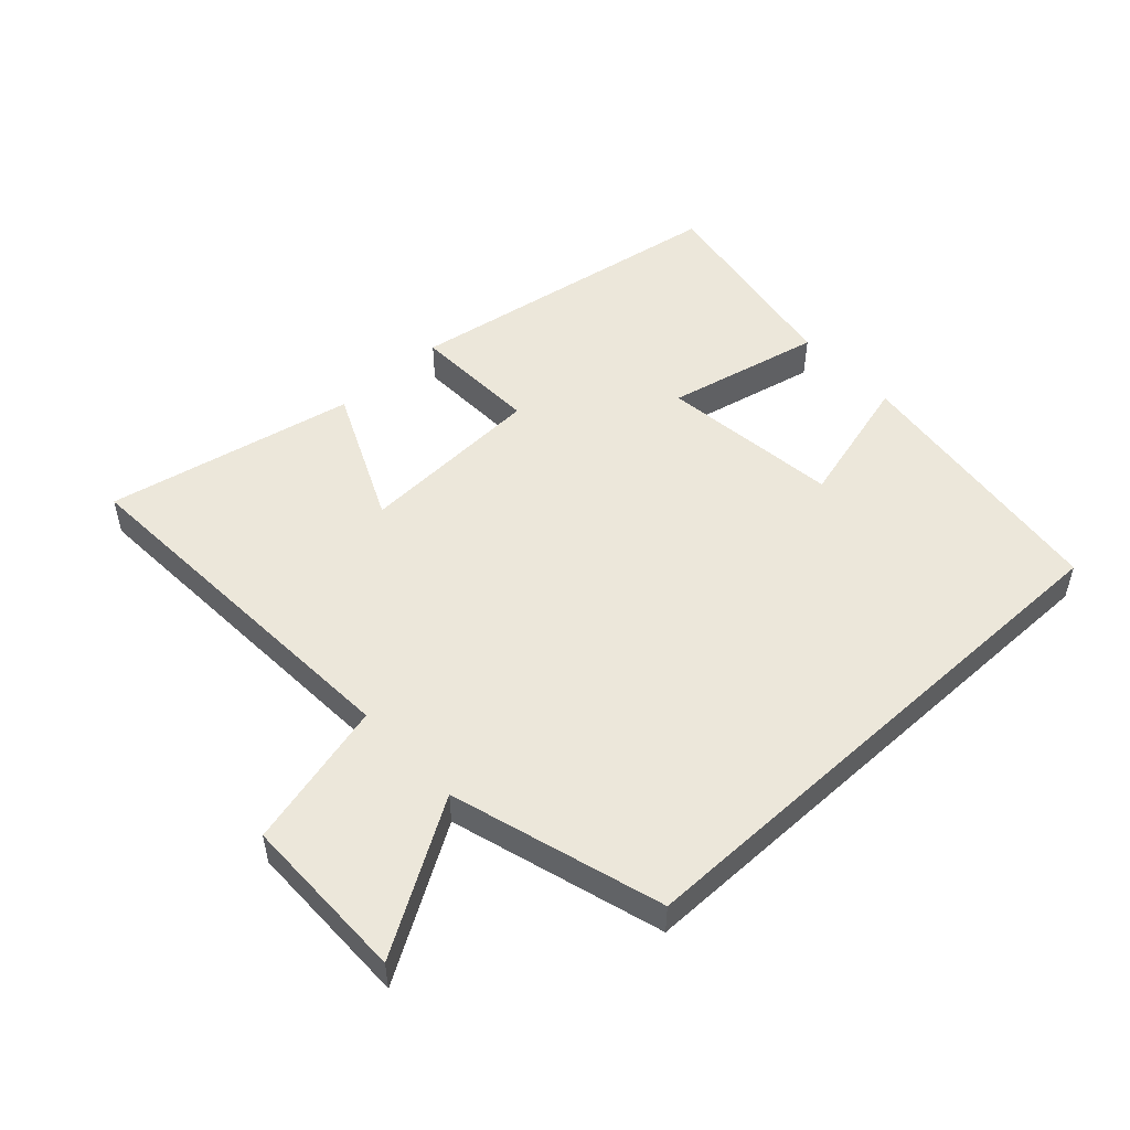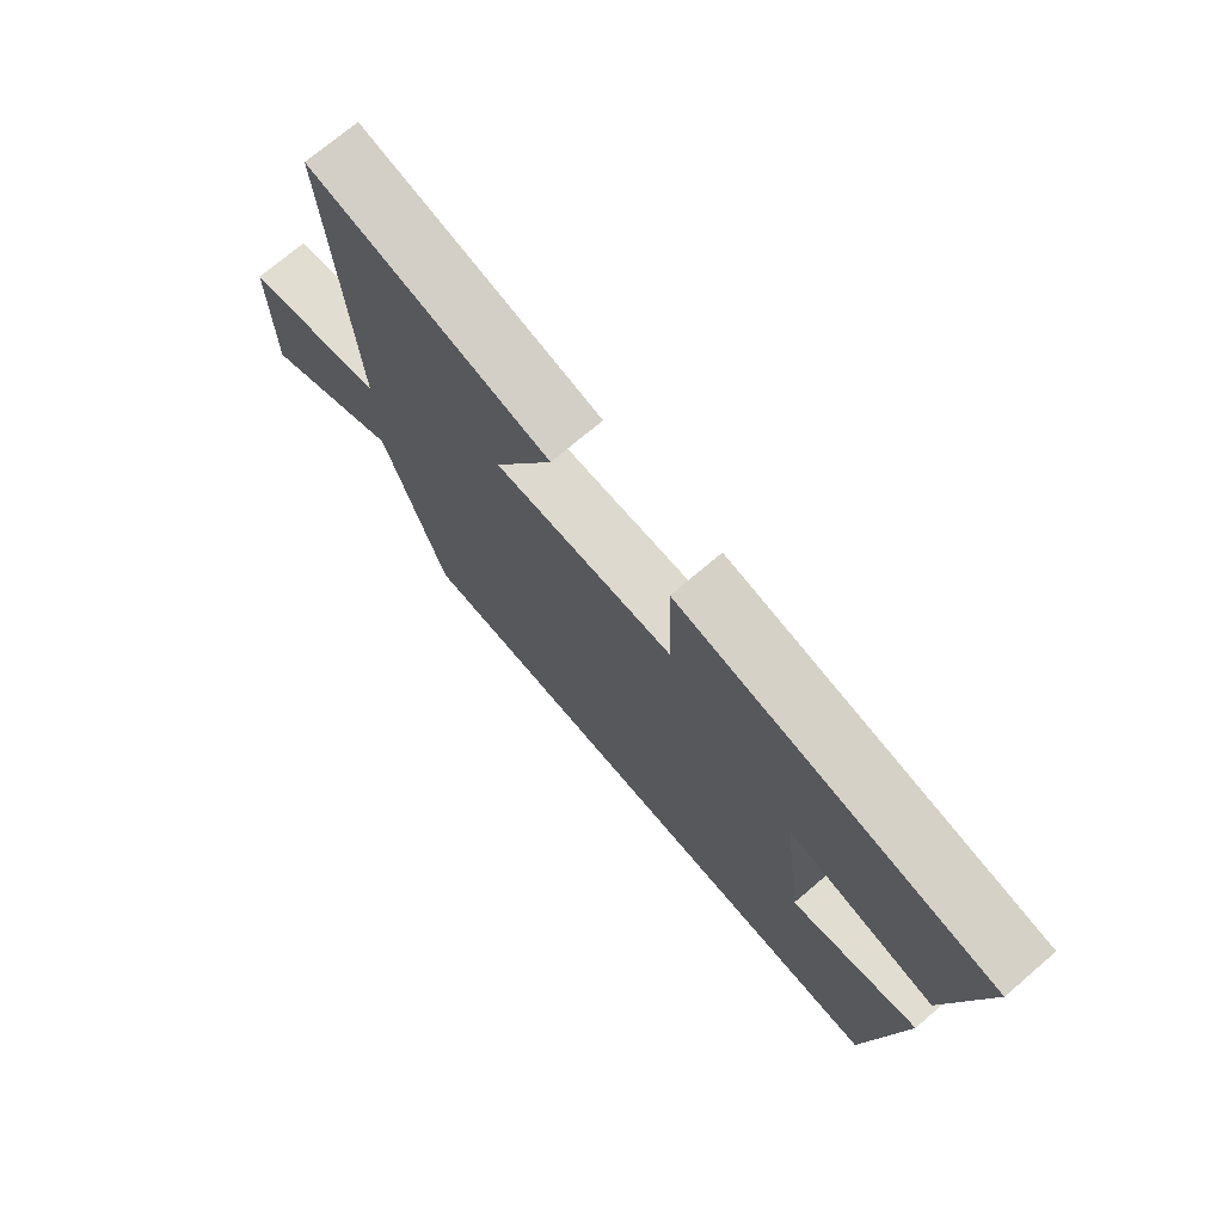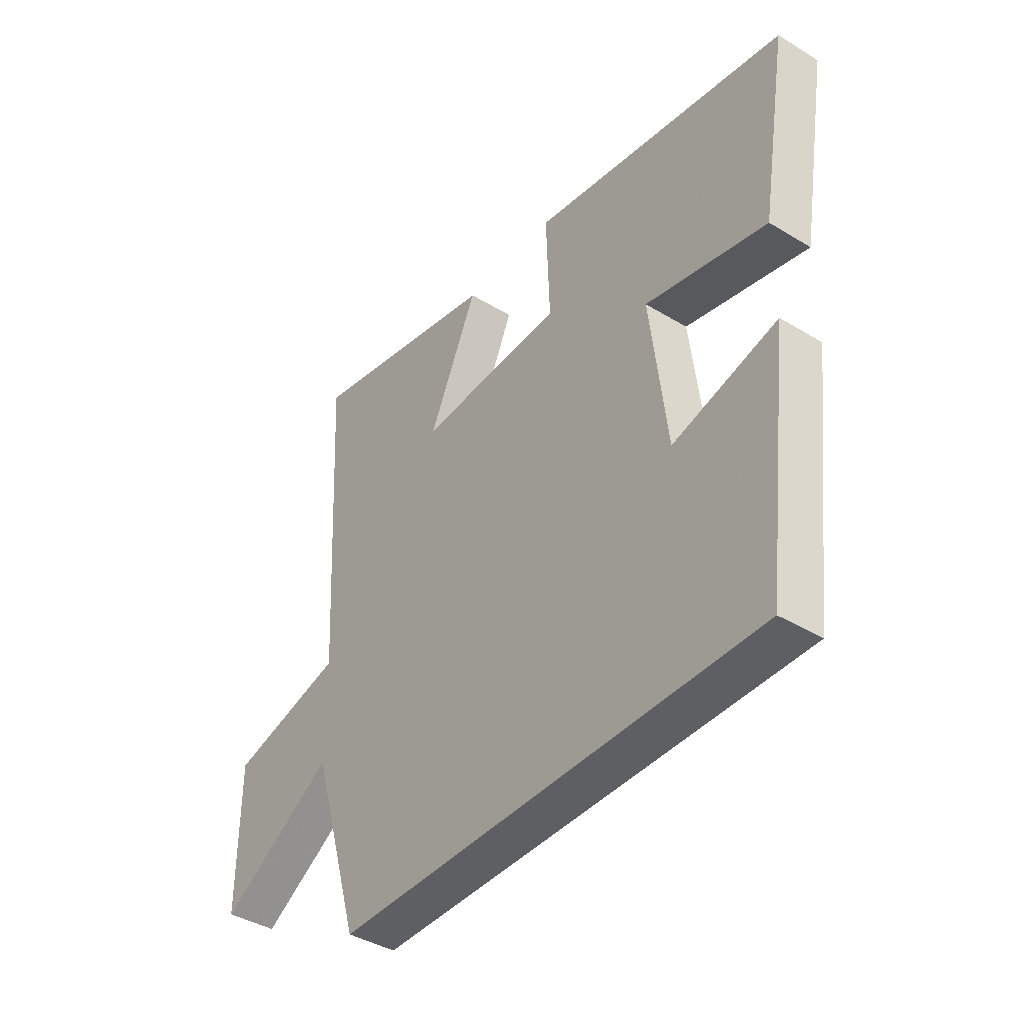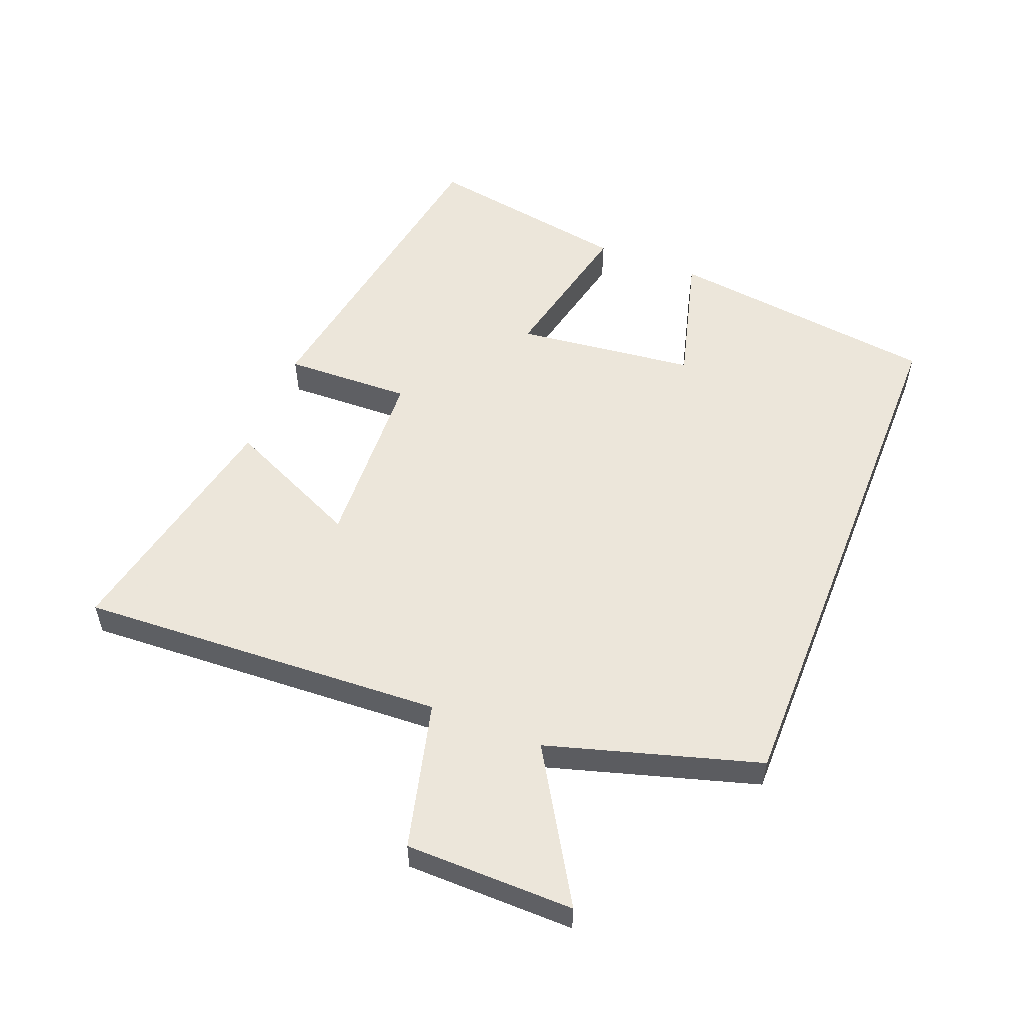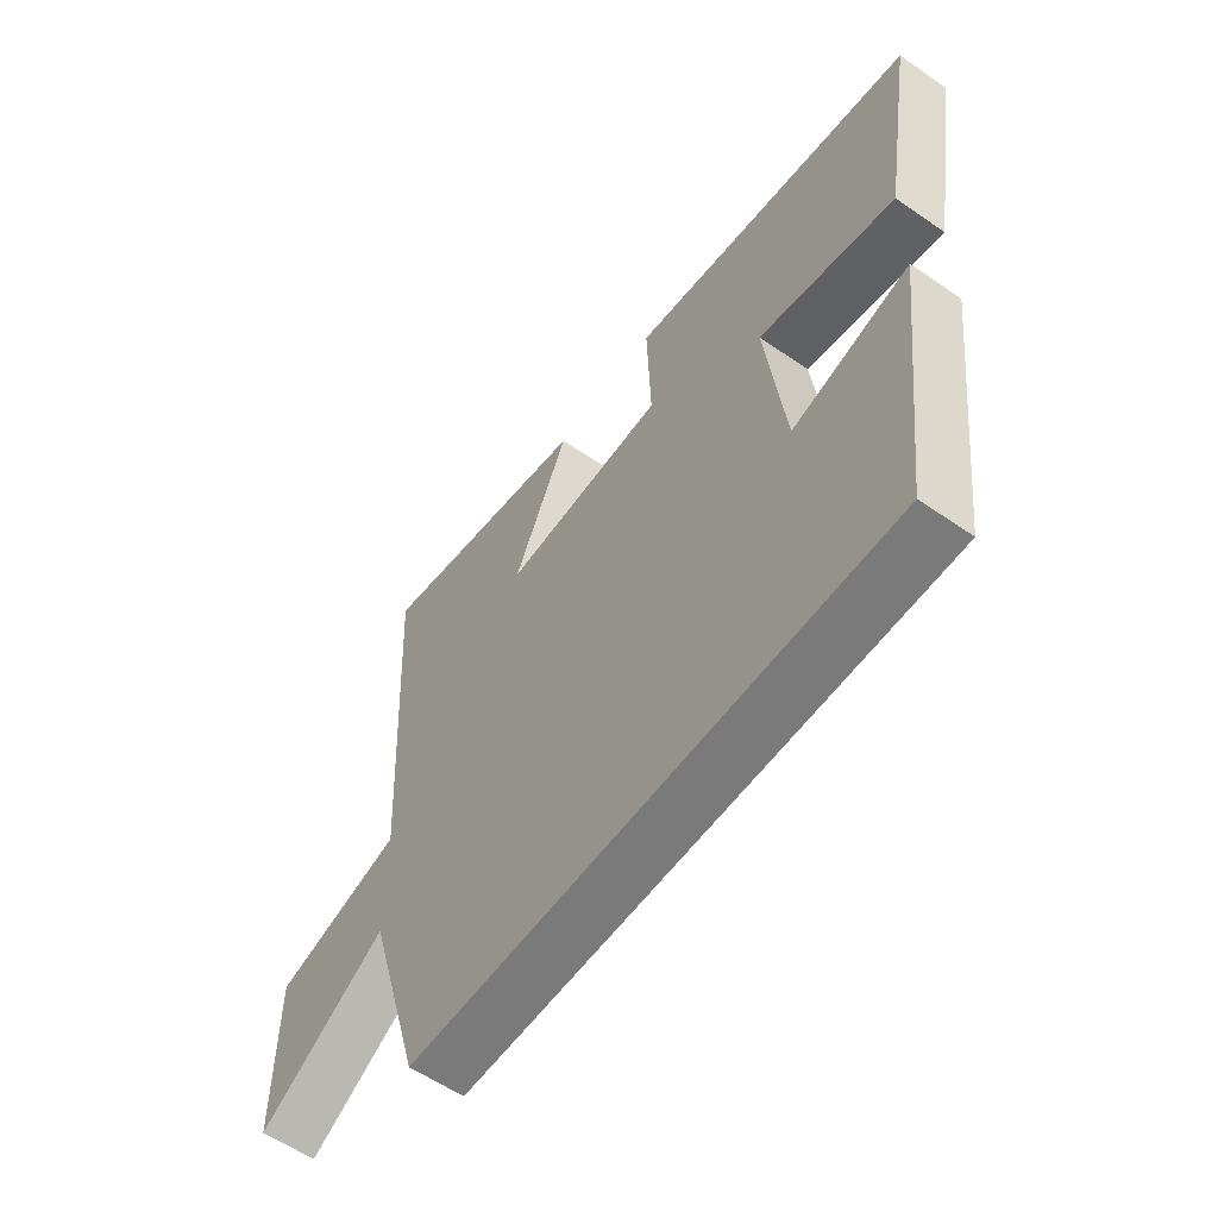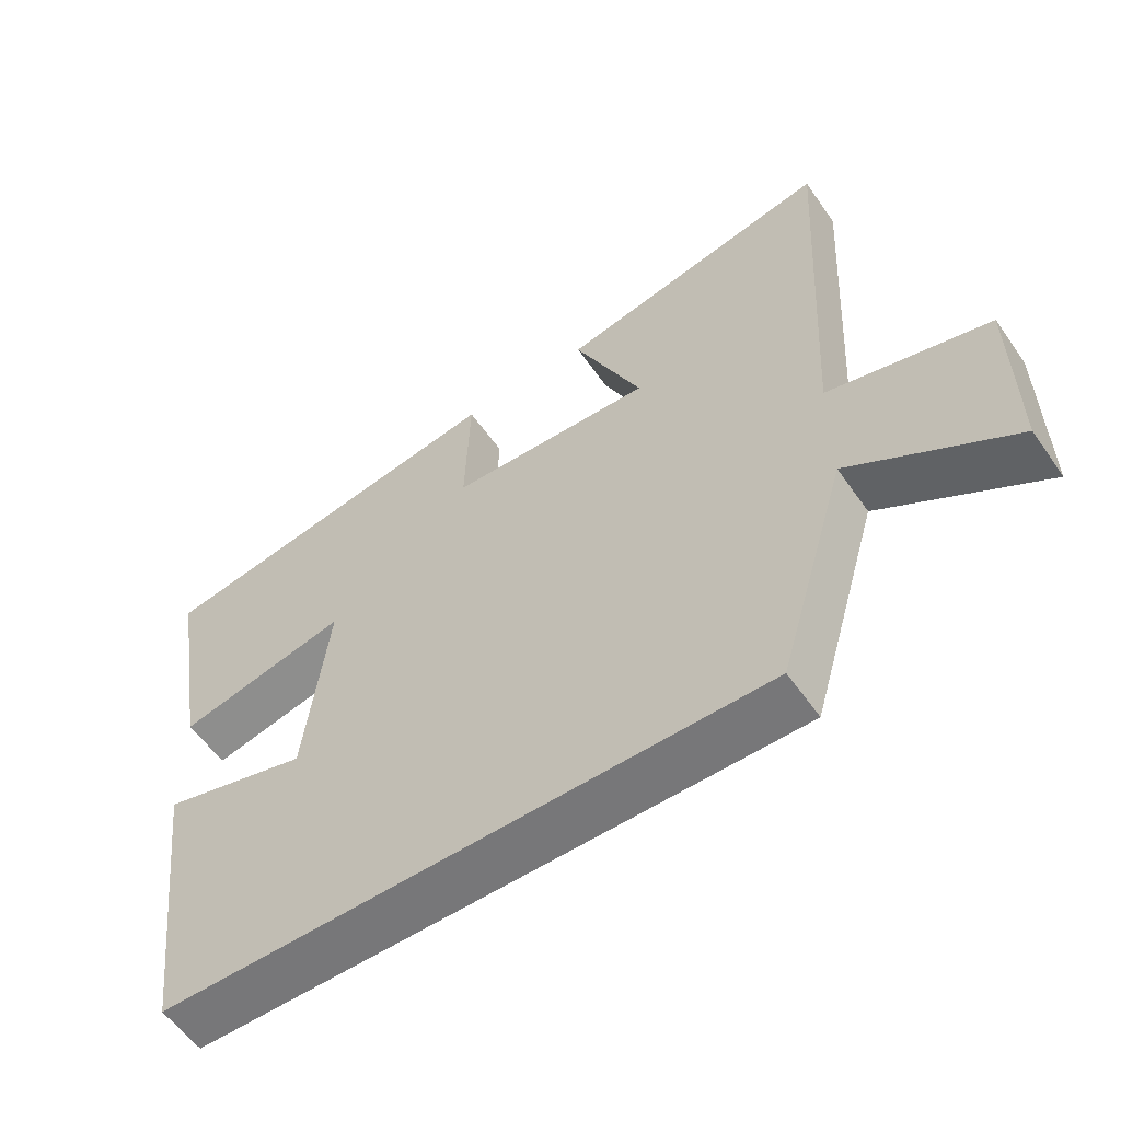
<metadata>
{"format":"obj","ext":"obj","renderer":"f3d","projection":"perspective","resolution":1024,"background":"white","views":[{"elev":51.1,"azim":137.3,"up":"+Y"},{"elev":73.1,"azim":-130.3,"up":"+Z"},{"elev":-40.8,"azim":-126.6,"up":"+Z"},{"elev":54.6,"azim":111.7,"up":"+Y"},{"elev":-58.1,"azim":-125.7,"up":"+Z"},{"elev":-57.2,"azim":34.5,"up":"+Z"}]}
</metadata>
<code>
v -0.448 0.07 -0.5
v -0.5 0.07 -0.076
v -0.292 0.07 -0.132
v -0.258 0.07 0.148
v -0.5 0.07 0.094
v -0.554 0.07 0.416
v -0.043 0.07 0.5
v -0.05 0.07 0.302
v 0.24 0.07 0.288
v 0.143 0.07 0.5
v 0.531 0.07 0.58
v 0.5 0.07 0.009
v 0.729 0.07 -0.049
v 0.731 0.07 -0.311
v 0.5 0.07 -0.171
v 0.402 0.07 -0.5
v -0.448 0 -0.5
v -0.5 0 -0.076
v -0.292 0 -0.132
v -0.258 0 0.148
v -0.5 0 0.094
v -0.554 0 0.416
v -0.043 0 0.5
v -0.05 0 0.302
v 0.24 0 0.288
v 0.143 0 0.5
v 0.531 0 0.58
v 0.5 0 0.009
v 0.729 0 -0.049
v 0.731 0 -0.311
v 0.5 0 -0.171
v 0.402 0 -0.5
f 15 16 1
f 12 13 14 15
f 12 15 1
f 9 10 11 12
f 8 9 12 1
f 6 7 8
f 5 6 8
f 4 5 8
f 3 4 8
f 3 8 1
f 1 2 3
f 17 32 31
f 31 30 29 28
f 17 31 28
f 28 27 26 25
f 17 28 25 24
f 24 23 22
f 24 22 21
f 24 21 20
f 24 20 19
f 17 24 19
f 19 18 17
f 1 17 18 2
f 2 18 19 3
f 3 19 20 4
f 4 20 21 5
f 5 21 22 6
f 6 22 23 7
f 7 23 24 8
f 8 24 25 9
f 9 25 26 10
f 10 26 27 11
f 11 27 28 12
f 12 28 29 13
f 13 29 30 14
f 14 30 31 15
f 15 31 32 16
f 16 32 17 1

</code>
